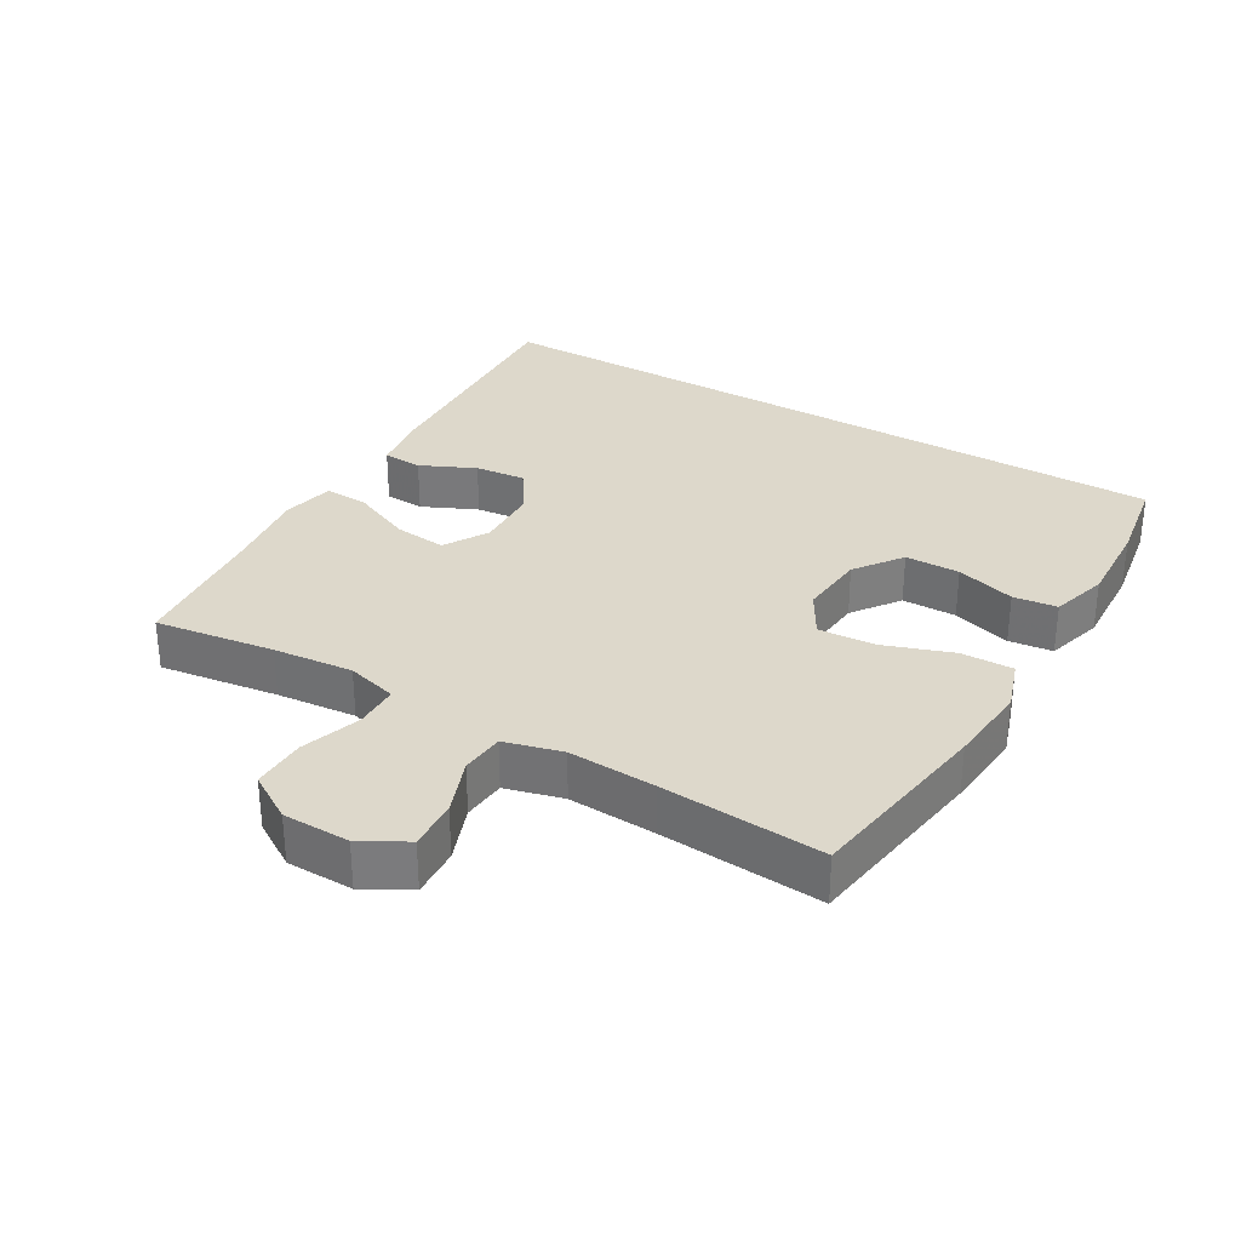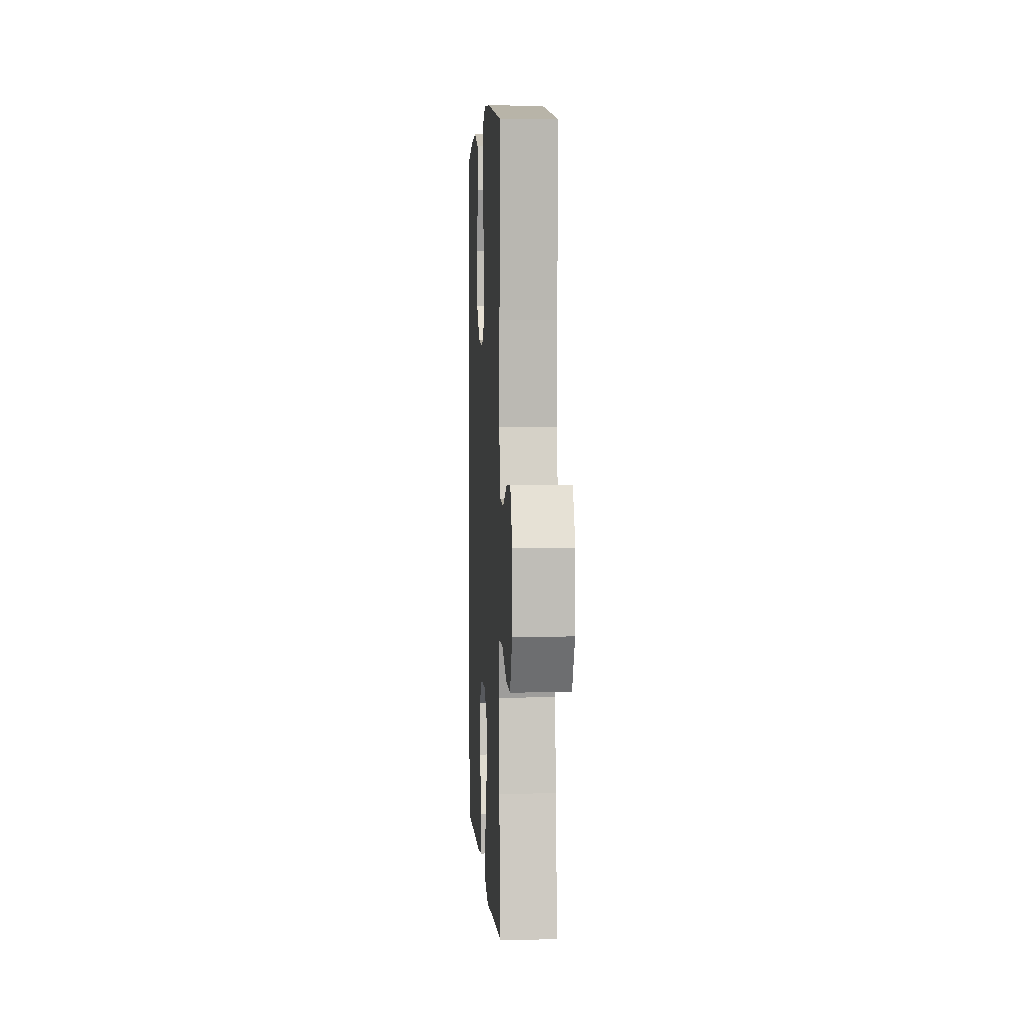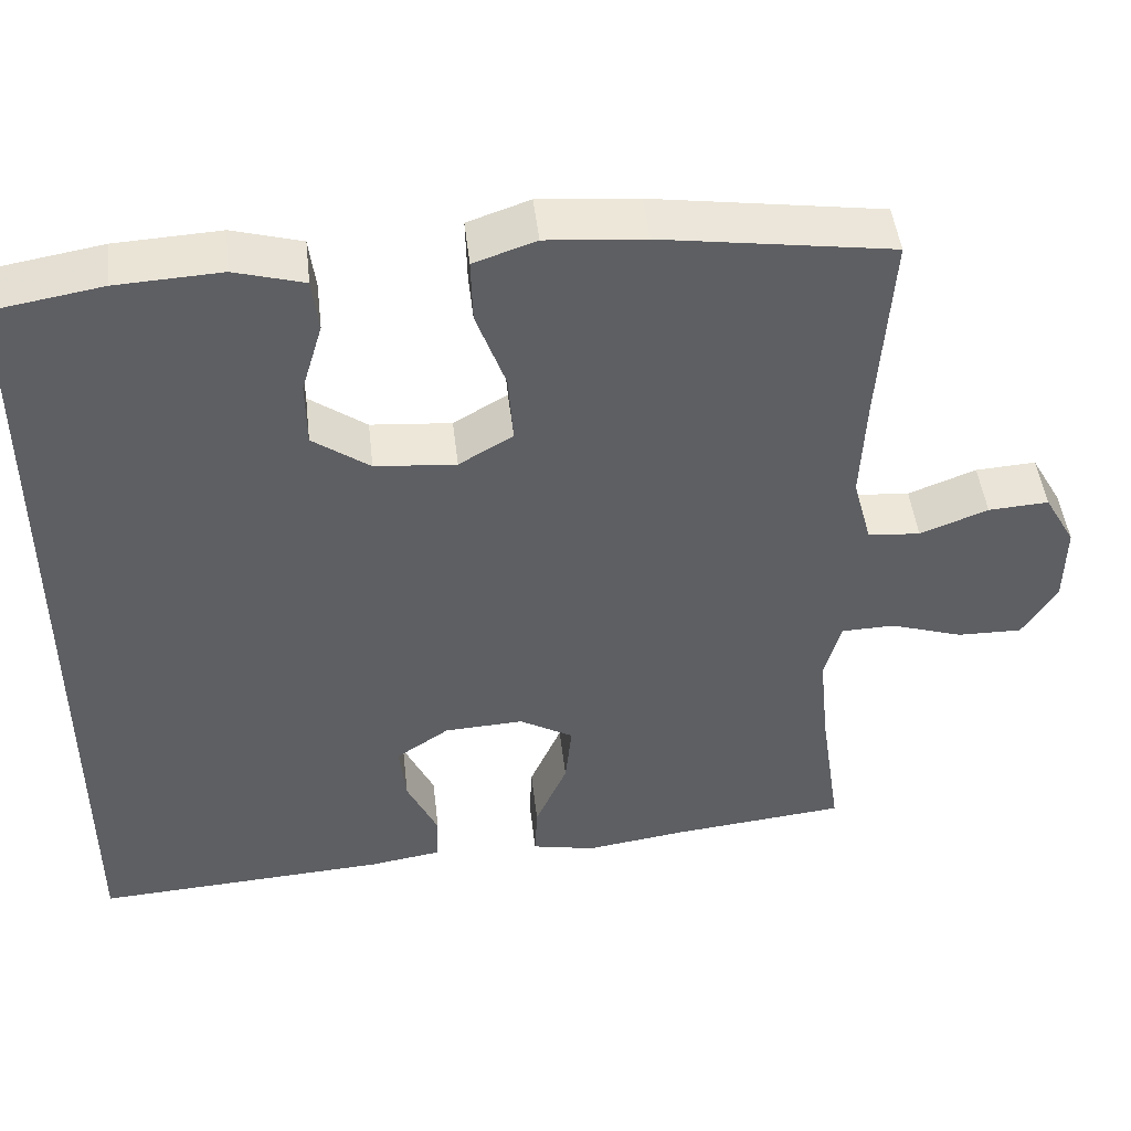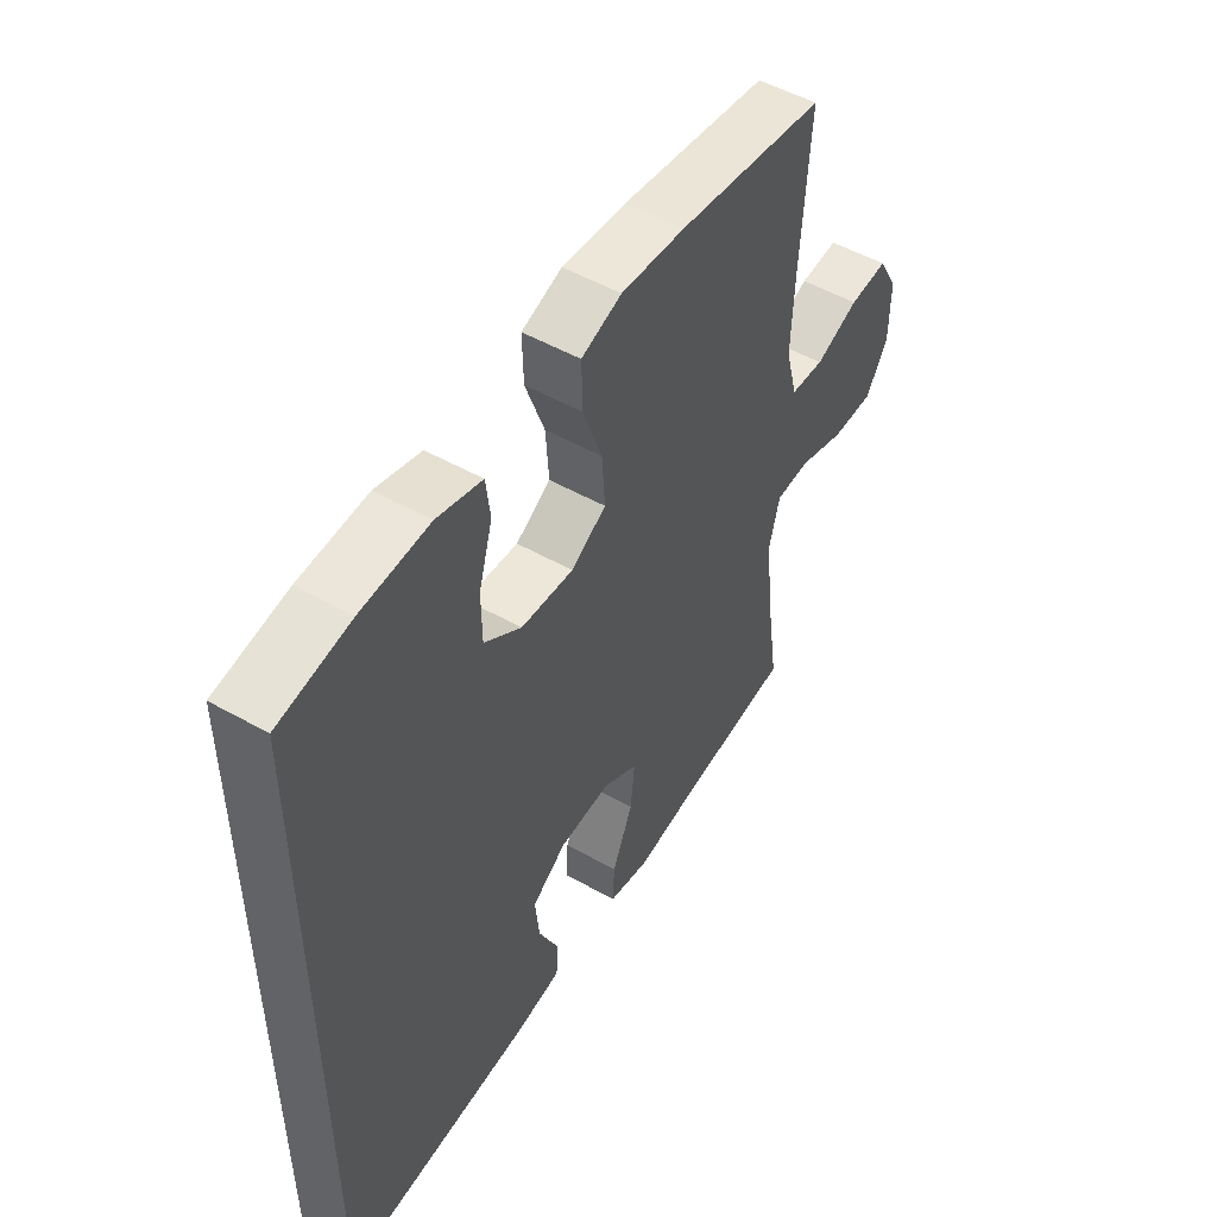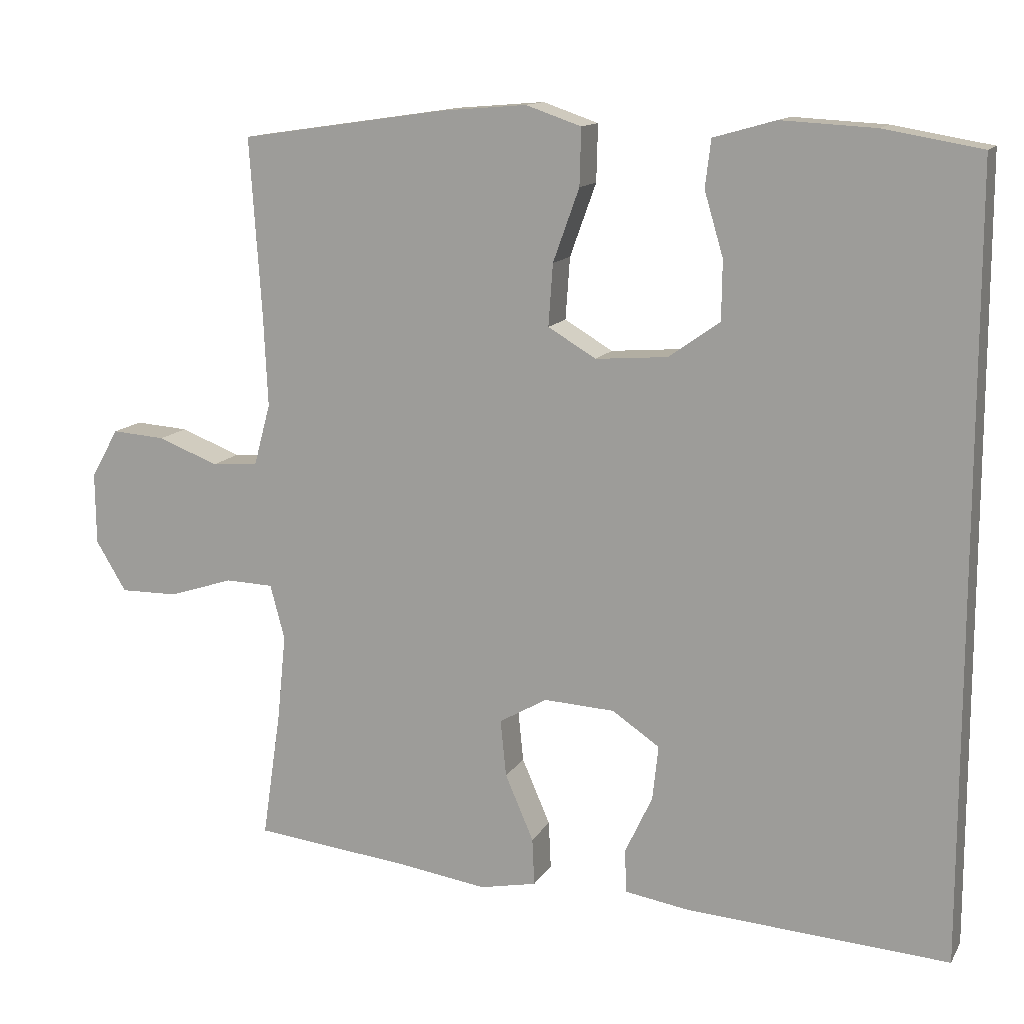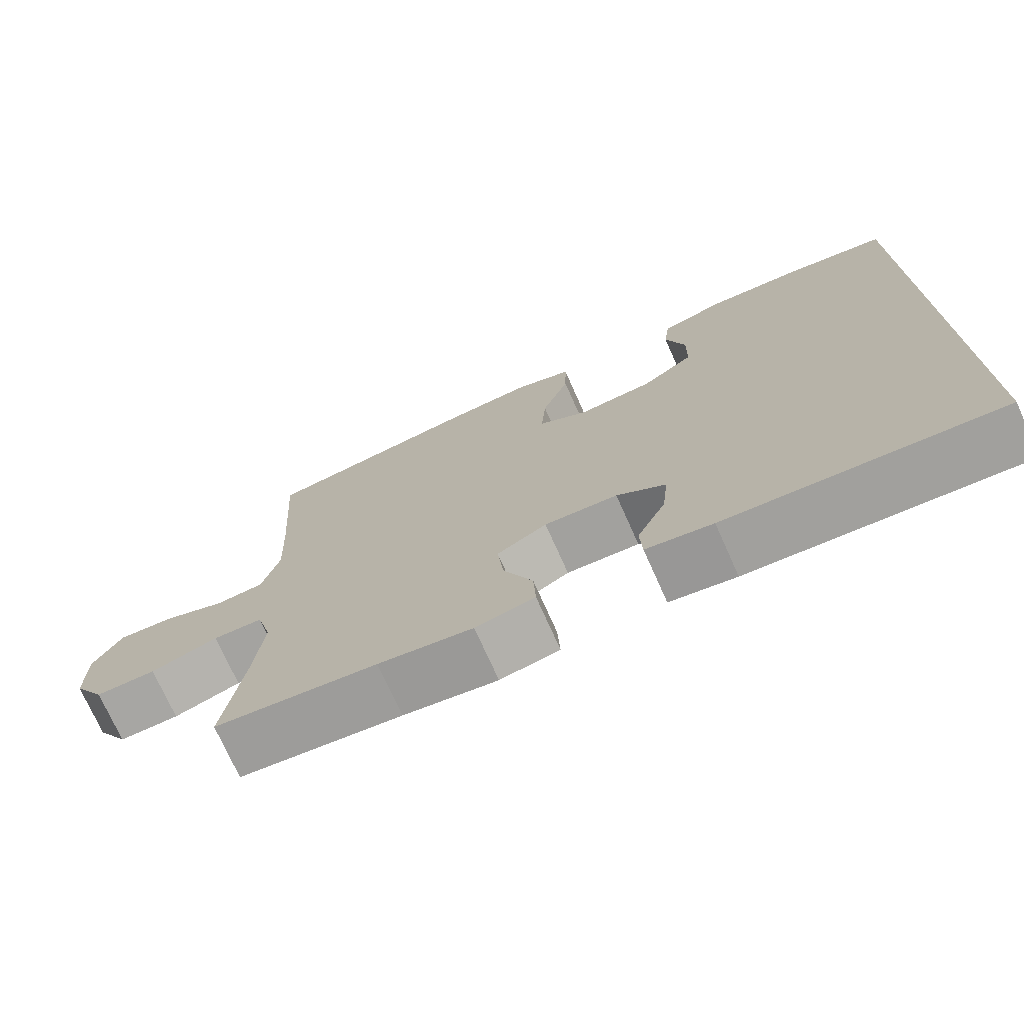
<metadata>
{"format":"obj","ext":"obj","renderer":"f3d","projection":"perspective","resolution":1024,"background":"white","views":[{"elev":31.3,"azim":-59.2,"up":"+Y"},{"elev":4.7,"azim":-93.2,"up":"+Z"},{"elev":46.9,"azim":173.5,"up":"+Z"},{"elev":51.1,"azim":121.6,"up":"+Z"},{"elev":13.1,"azim":20.1,"up":"+Z"},{"elev":-73.7,"azim":24.1,"up":"+Z"}]}
</metadata>
<code>
v 0.5 0.07 0.509
v 0.5 0.07 -0.555
v 0.139 0.07 -0.532
v 0.051 0.07 -0.518
v 0.048 0.07 -0.459
v 0.086 0.07 -0.378
v 0.094 0.07 -0.303
v 0.029 0.07 -0.259
v -0.068 0.07 -0.254
v -0.134 0.07 -0.292
v -0.126 0.07 -0.37
v -0.087 0.07 -0.46
v -0.084 0.07 -0.525
v -0.162 0.07 -0.541
v -0.286 0.07 -0.523
v -0.5 0.07 -0.5
v -0.474 0.07 -0.323
v -0.462 0.07 -0.205
v -0.482 0.07 -0.13
v -0.548 0.07 -0.128
v -0.637 0.07 -0.157
v -0.717 0.07 -0.158
v -0.759 0.07 -0.089
v -0.76 0.07 0.01
v -0.722 0.07 0.077
v -0.648 0.07 0.072
v -0.565 0.07 0.04
v -0.501 0.07 0.045
v -0.478 0.07 0.13
v -0.484 0.07 0.26
v -0.5 0.07 0.5
v -0.219 0.07 0.541
v -0.098 0.07 0.551
v -0.022 0.07 0.525
v -0.024 0.07 0.447
v -0.06 0.07 0.347
v -0.066 0.07 0.262
v 0 0.07 0.223
v 0.099 0.07 0.231
v 0.169 0.07 0.281
v 0.17 0.07 0.362
v 0.144 0.07 0.45
v 0.152 0.07 0.515
v 0.237 0.07 0.539
v 0.365 0.07 0.532
v 0.5 0 0.509
v 0.5 0 -0.555
v 0.139 0 -0.532
v 0.051 0 -0.518
v 0.048 0 -0.459
v 0.086 0 -0.378
v 0.094 0 -0.303
v 0.029 0 -0.259
v -0.068 0 -0.254
v -0.134 0 -0.292
v -0.126 0 -0.37
v -0.087 0 -0.46
v -0.084 0 -0.525
v -0.162 0 -0.541
v -0.286 0 -0.523
v -0.5 0 -0.5
v -0.474 0 -0.323
v -0.462 0 -0.205
v -0.482 0 -0.13
v -0.548 0 -0.128
v -0.637 0 -0.157
v -0.717 0 -0.158
v -0.759 0 -0.089
v -0.76 0 0.01
v -0.722 0 0.077
v -0.648 0 0.072
v -0.565 0 0.04
v -0.501 0 0.045
v -0.478 0 0.13
v -0.484 0 0.26
v -0.5 0 0.5
v -0.219 0 0.541
v -0.098 0 0.551
v -0.022 0 0.525
v -0.024 0 0.447
v -0.06 0 0.347
v -0.066 0 0.262
v 0 0 0.223
v 0.099 0 0.231
v 0.169 0 0.281
v 0.17 0 0.362
v 0.144 0 0.45
v 0.152 0 0.515
v 0.237 0 0.539
v 0.365 0 0.532
f 45 1 2
f 44 45 2
f 43 44 2
f 42 43 2
f 41 42 2
f 40 41 2
f 39 40 2 3
f 38 39 3
f 34 35 36
f 33 34 36
f 32 33 36
f 31 32 36
f 30 31 36
f 29 30 36 37
f 28 29 37 38
f 25 26 27
f 24 25 27
f 23 24 27
f 22 23 27
f 21 22 27
f 20 21 27
f 19 20 27 28
f 18 19 28 38
f 15 16 17
f 15 17 18
f 14 15 18
f 13 14 18
f 12 13 18
f 11 12 18
f 10 11 18
f 9 10 18 38
f 3 4 5 6
f 3 6 7
f 38 3 7
f 8 9 38
f 7 8 38
f 47 46 90
f 47 90 89
f 47 89 88
f 47 88 87
f 47 87 86
f 47 86 85
f 48 47 85 84
f 48 84 83
f 81 80 79
f 81 79 78
f 81 78 77
f 81 77 76
f 81 76 75
f 82 81 75 74
f 83 82 74 73
f 72 71 70
f 72 70 69
f 72 69 68
f 72 68 67
f 72 67 66
f 72 66 65
f 73 72 65 64
f 83 73 64 63
f 62 61 60
f 63 62 60
f 63 60 59
f 63 59 58
f 63 58 57
f 63 57 56
f 63 56 55
f 83 63 55 54
f 51 50 49 48
f 52 51 48
f 52 48 83
f 83 54 53
f 83 53 52
f 1 46 47 2
f 2 47 48 3
f 3 48 49 4
f 4 49 50 5
f 5 50 51 6
f 6 51 52 7
f 7 52 53 8
f 8 53 54 9
f 9 54 55 10
f 10 55 56 11
f 11 56 57 12
f 12 57 58 13
f 13 58 59 14
f 14 59 60 15
f 15 60 61 16
f 16 61 62 17
f 17 62 63 18
f 18 63 64 19
f 19 64 65 20
f 20 65 66 21
f 21 66 67 22
f 22 67 68 23
f 23 68 69 24
f 24 69 70 25
f 25 70 71 26
f 26 71 72 27
f 27 72 73 28
f 28 73 74 29
f 29 74 75 30
f 30 75 76 31
f 31 76 77 32
f 32 77 78 33
f 33 78 79 34
f 34 79 80 35
f 35 80 81 36
f 36 81 82 37
f 37 82 83 38
f 38 83 84 39
f 39 84 85 40
f 40 85 86 41
f 41 86 87 42
f 42 87 88 43
f 43 88 89 44
f 44 89 90 45
f 45 90 46 1

</code>
